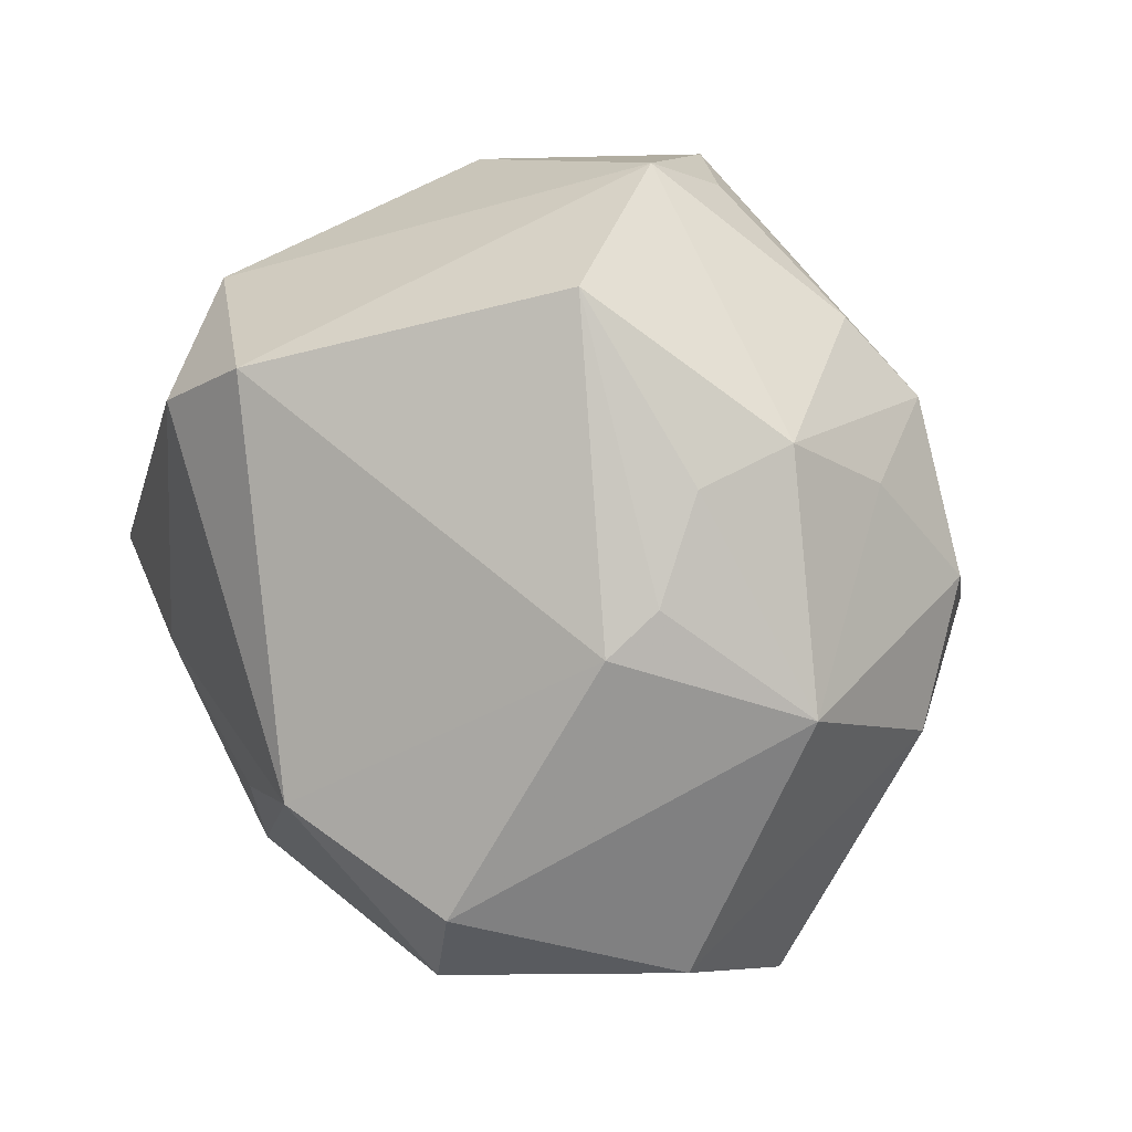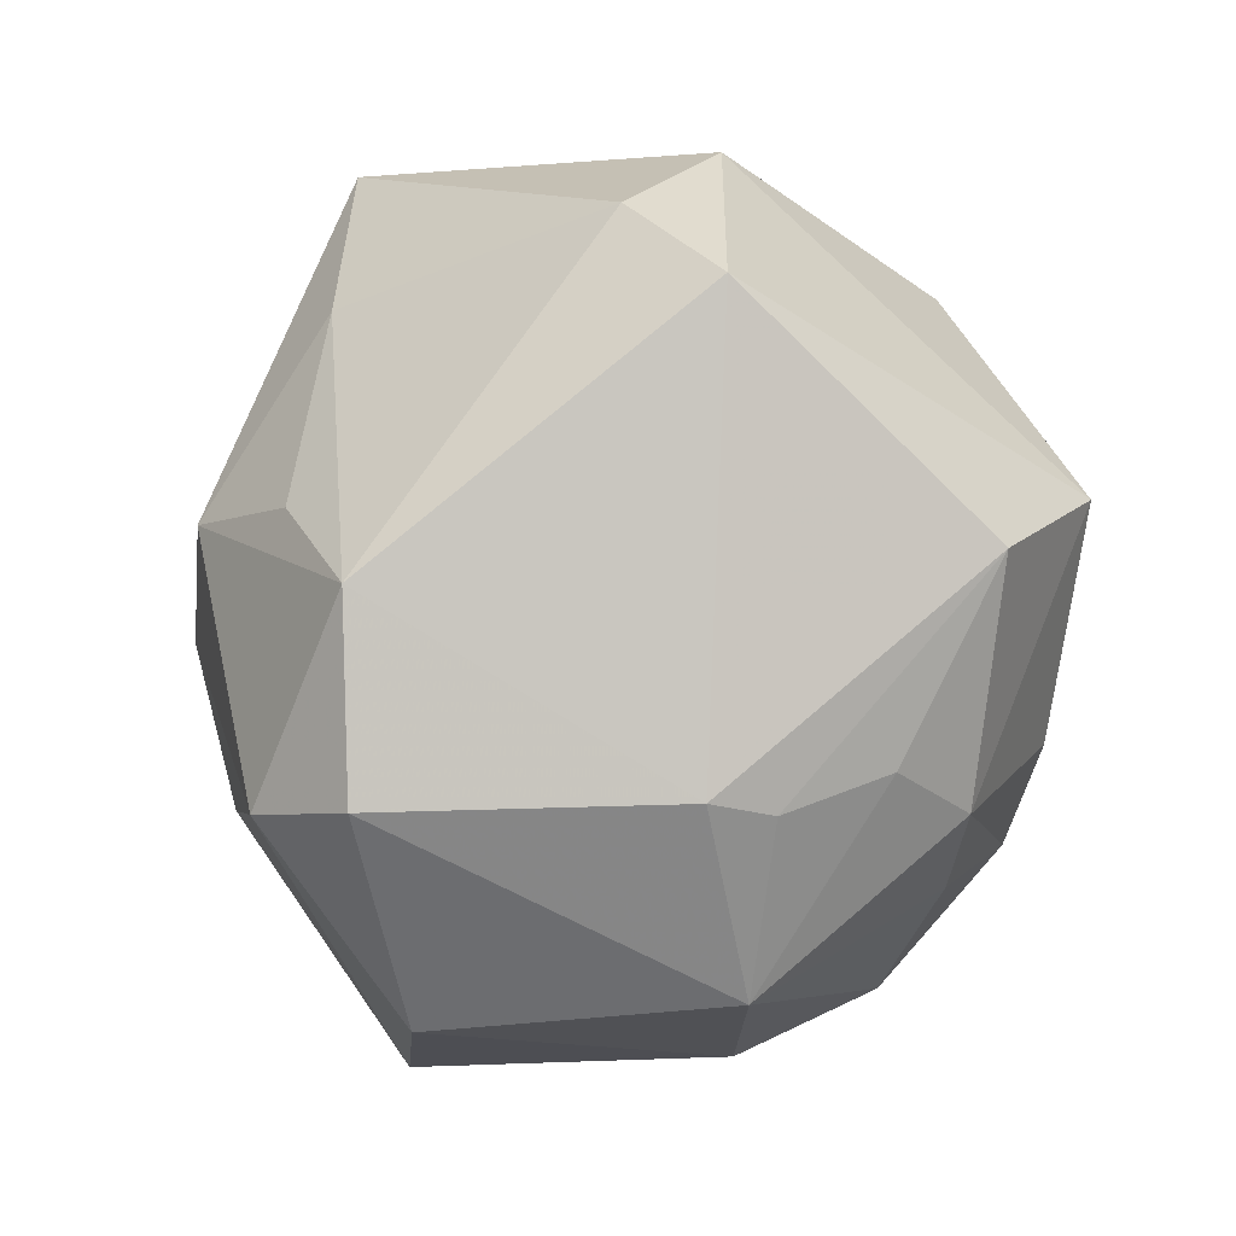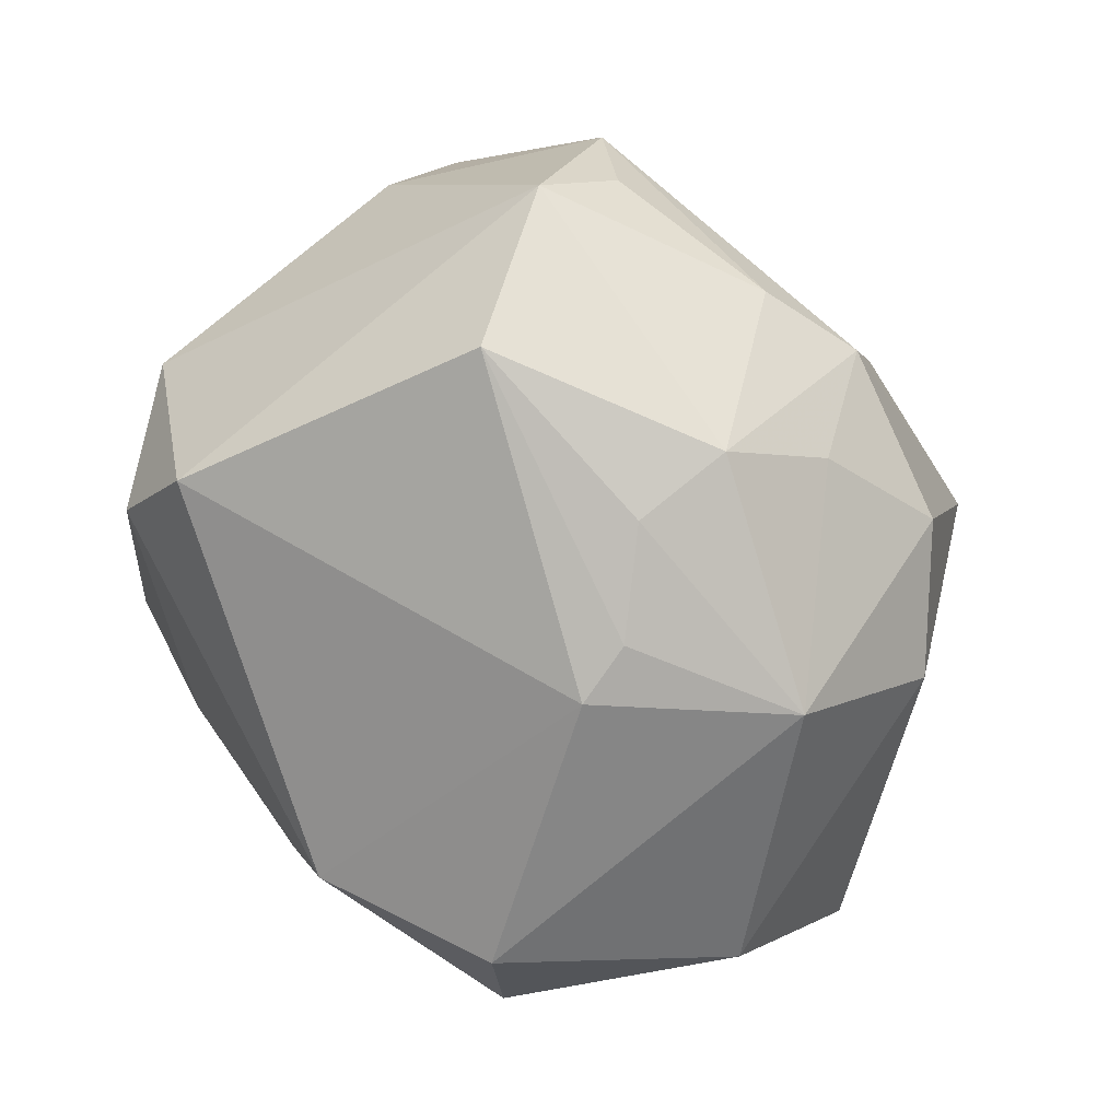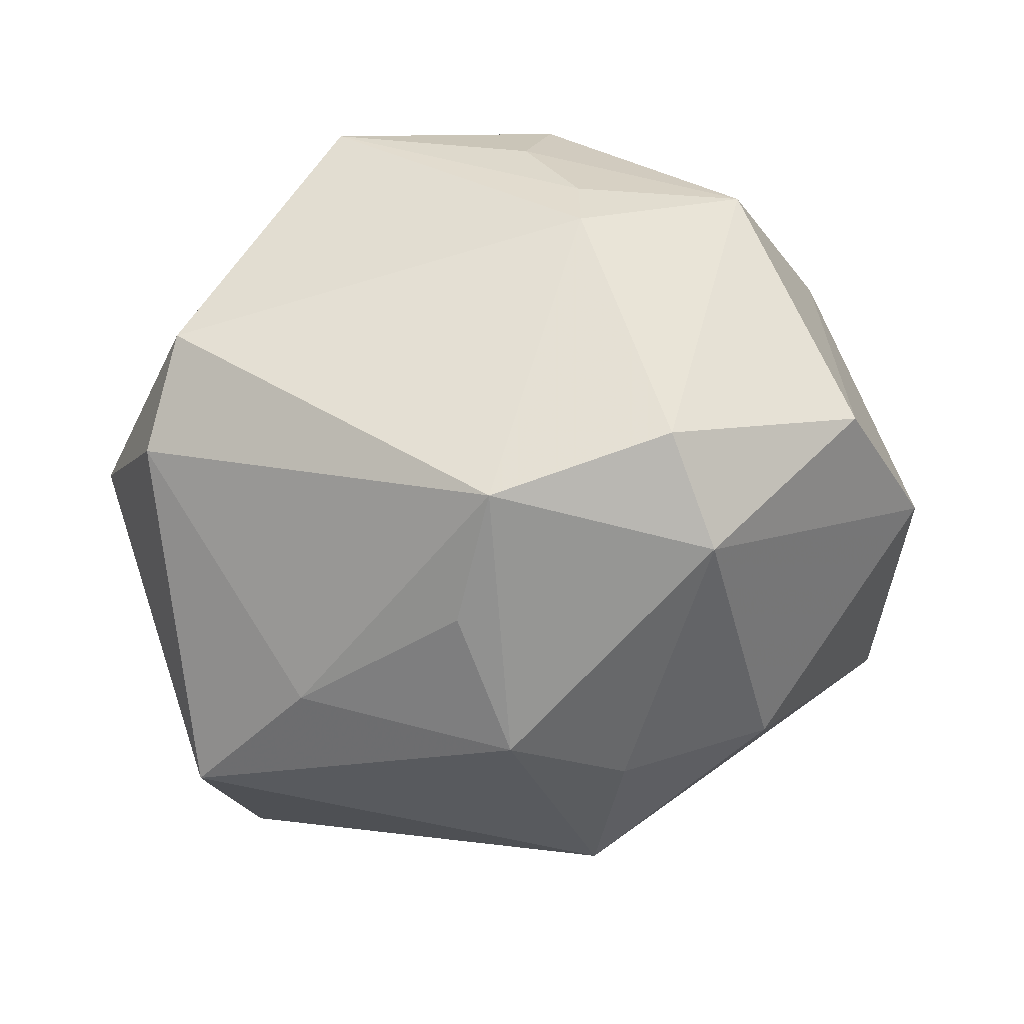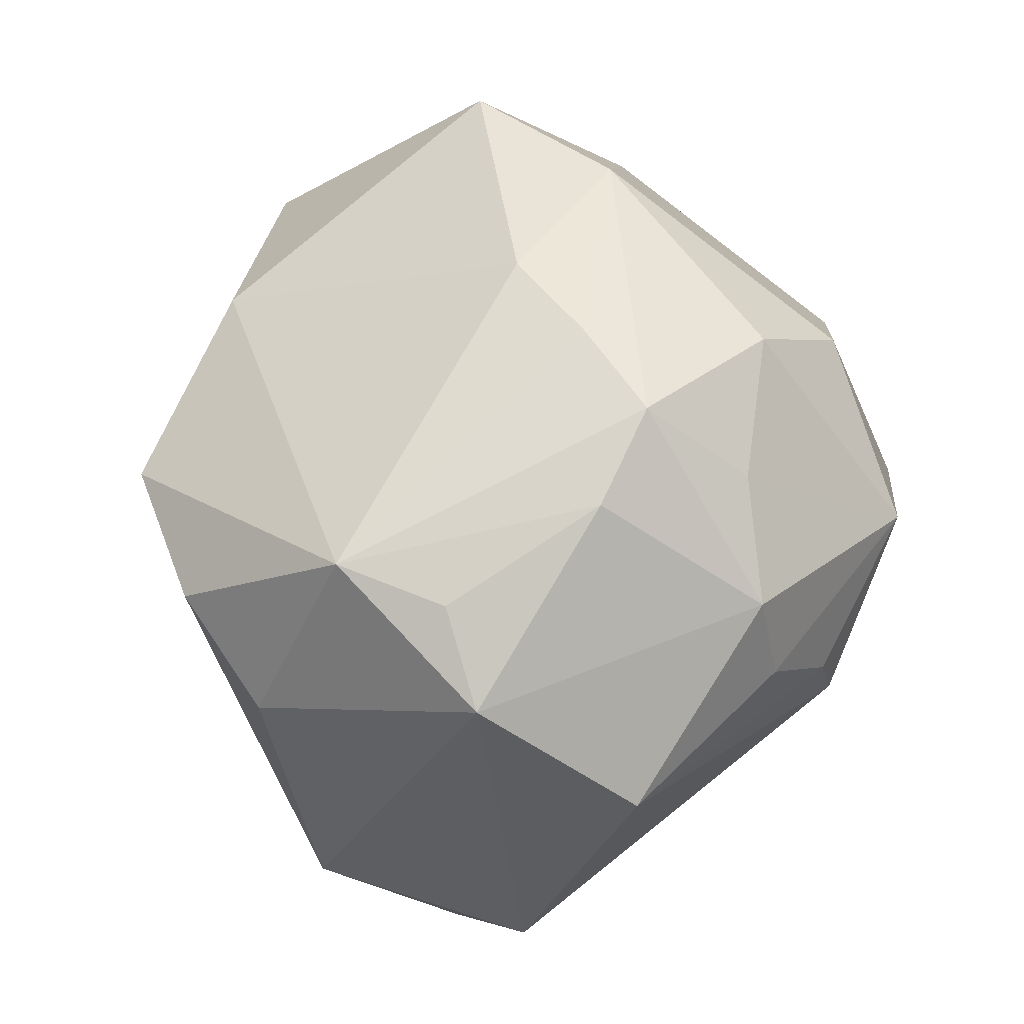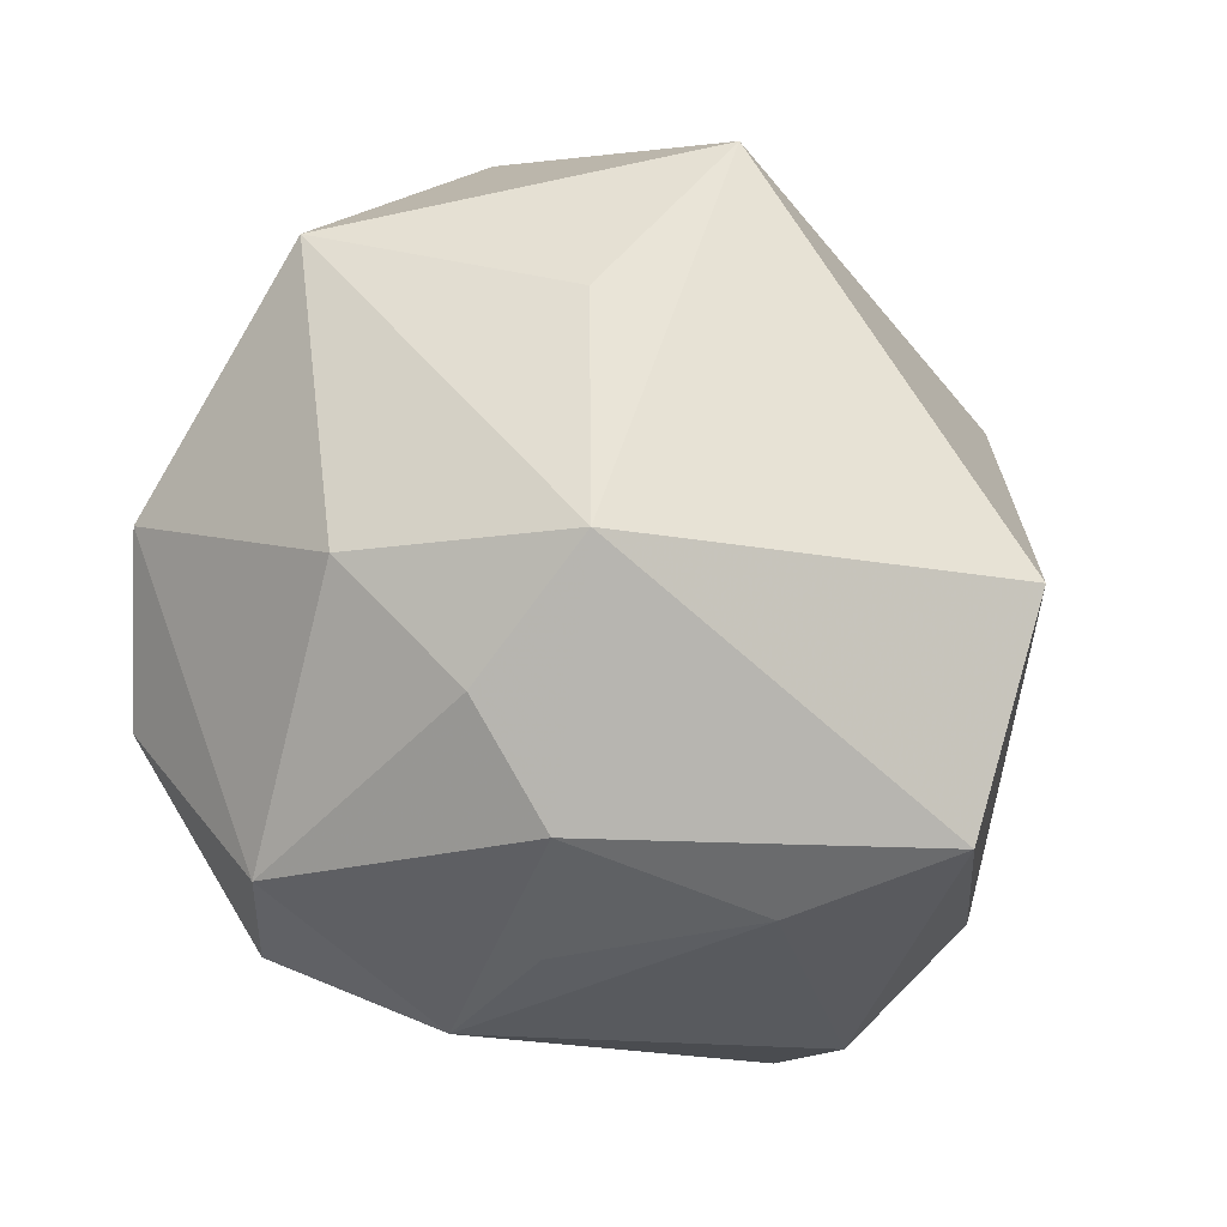
<metadata>
{"format":"obj","ext":"obj","renderer":"f3d","projection":"perspective","resolution":1024,"background":"white","views":[{"elev":-69.4,"azim":-46.3,"up":"+Y"},{"elev":-67.8,"azim":-105.8,"up":"+Y"},{"elev":-62.0,"azim":-33.6,"up":"+Y"},{"elev":-38.5,"azim":-13.1,"up":"+Z"},{"elev":77.4,"azim":-61.8,"up":"+Z"},{"elev":-77.2,"azim":139.1,"up":"+Z"}]}
</metadata>
<code>
v 0.02615 -0.01827 0.0362
v -0.01139 -0.03753 -0.03042
v 0.009551 -0.01068 0.04569
v -0.02683 -0.004446 -0.03819
v 0.0531 0.01278 -0.008159
v 0.01542 0.0006009 0.04202
v -0.0302 -0.009885 0.04207
v -0.02101 0.04302 0.01963
v -0.02306 0.01212 0.04412
v -0.001707 -0.043 0.01526
v -0.05221 0.001662 -0.003861
v 0.04184 0.02889 0.02172
v -0.04872 -0.01608 -0.01355
v 0.03448 -0.02537 0.02229
v -0.03628 0.01407 -0.0393
v -0.02967 -0.0307 0.03063
v 0.02424 0.04993 -0.001423
v -0.002505 -0.03275 0.03557
v -0.007044 -0.03784 0.02595
v -0.01184 -0.02311 -0.03753
v -0.04 0.01486 0.02469
v 0.004374 0.04452 0.0183
v -0.03263 0.029 0.0268
v -0.02154 -0.001236 0.04472
v 0.03067 -0.005615 -0.03479
v -0.003137 -0.01132 0.046
v 0.02763 0.02974 -0.02157
v 0.03267 -0.03961 -0.01223
v 0.01893 -0.04262 0.01862
v -0.02585 0.0378 -0.02953
v -0.002064 -0.04505 0.007991
v -0.002694 -0.01074 -0.04598
v 0.02004 0.01185 0.03802
v -0.04718 -0.02524 -0.002659
v 0.01405 0.01448 -0.04341
v 0.03854 0.008701 0.03032
v 0.04676 -0.02246 -0.01003
v 0.01481 -0.0372 -0.03323
v 0.01256 -0.005519 -0.04344
v 0.007723 -0.04587 -0.0244
v -0.04077 0.01767 0.01142
v 0.009841 -0.02427 0.0379
f 15 35 32
f 30 35 15
f 40 28 29
f 17 35 30
f 32 35 39
f 31 16 34
f 31 40 29
f 12 36 5
f 5 17 12
f 12 33 36
f 5 35 27
f 27 17 5
f 35 17 27
f 23 21 9
f 30 41 23
f 36 3 1
f 3 42 1
f 1 42 29
f 5 36 37
f 28 40 38
f 38 37 28
f 32 39 38
f 25 35 5
f 25 39 35
f 5 37 25
f 25 38 39
f 37 38 25
f 4 15 32
f 32 20 4
f 2 31 34
f 40 31 2
f 2 4 20
f 2 38 40
f 2 20 32
f 32 38 2
f 34 16 7
f 9 21 7
f 34 7 11
f 11 7 21
f 21 23 11
f 11 23 41
f 30 15 11
f 11 41 30
f 10 19 16
f 16 31 10
f 29 19 10
f 10 31 29
f 6 3 36
f 36 33 6
f 9 3 6
f 6 33 9
f 22 12 17
f 9 33 22
f 33 12 22
f 16 19 18
f 18 42 3
f 18 19 29
f 29 42 18
f 18 7 16
f 36 1 14
f 14 37 36
f 14 1 29
f 29 28 14
f 28 37 14
f 9 7 24
f 34 11 13
f 13 11 15
f 15 4 13
f 13 2 34
f 4 2 13
f 8 17 30
f 8 22 17
f 30 23 8
f 8 23 9
f 9 22 8
f 26 18 3
f 7 18 26
f 26 24 7
f 26 3 9
f 9 24 26

</code>
